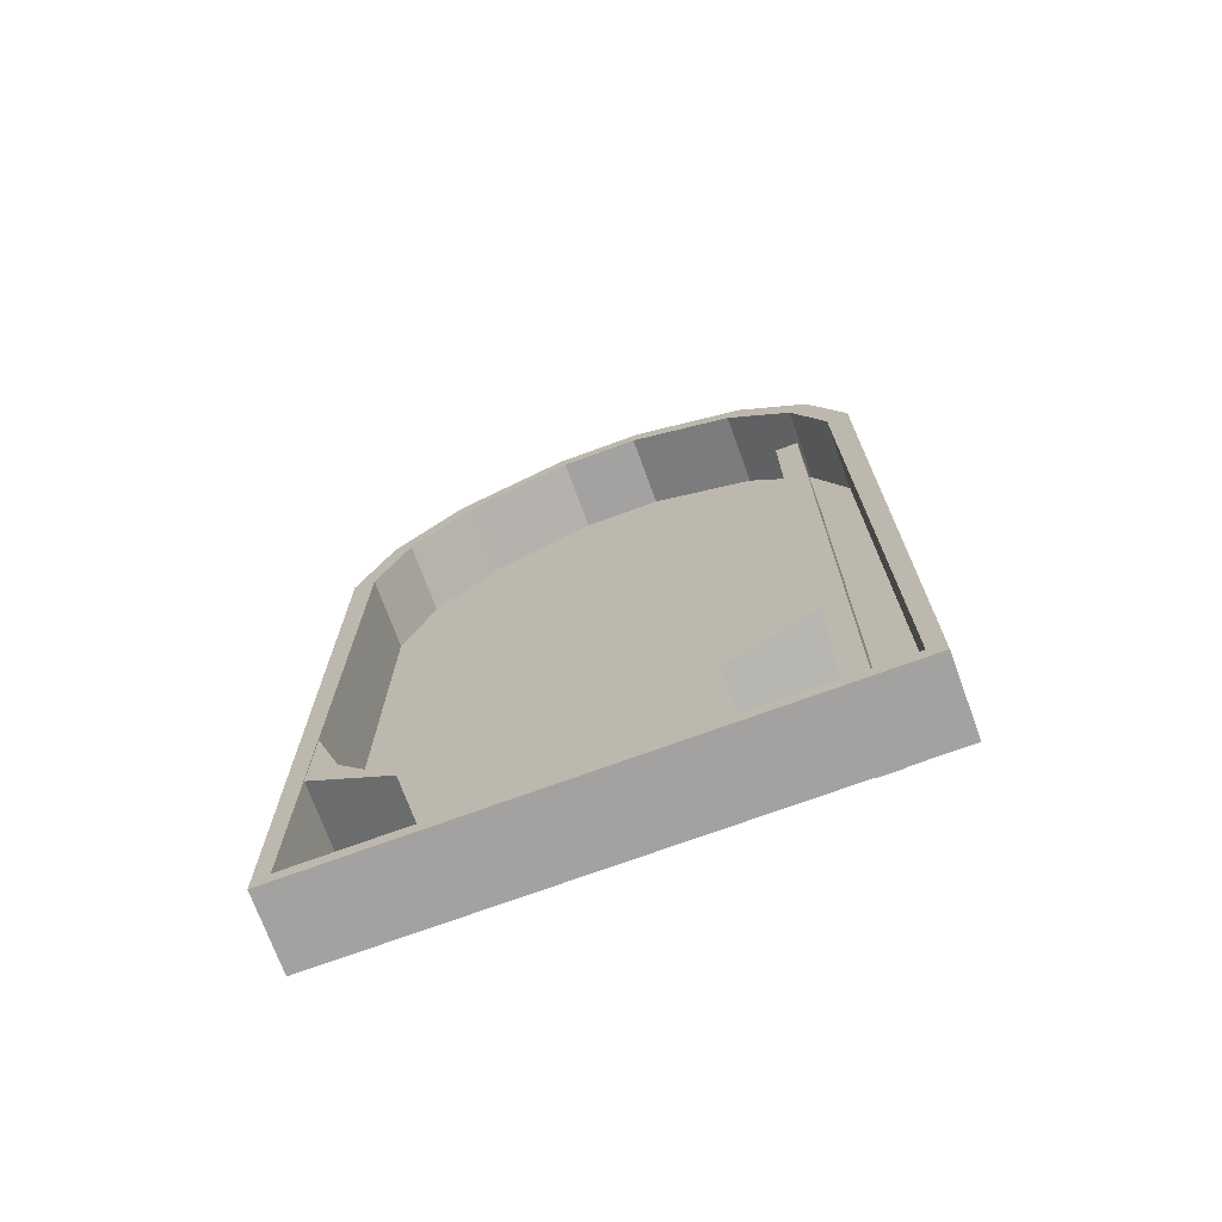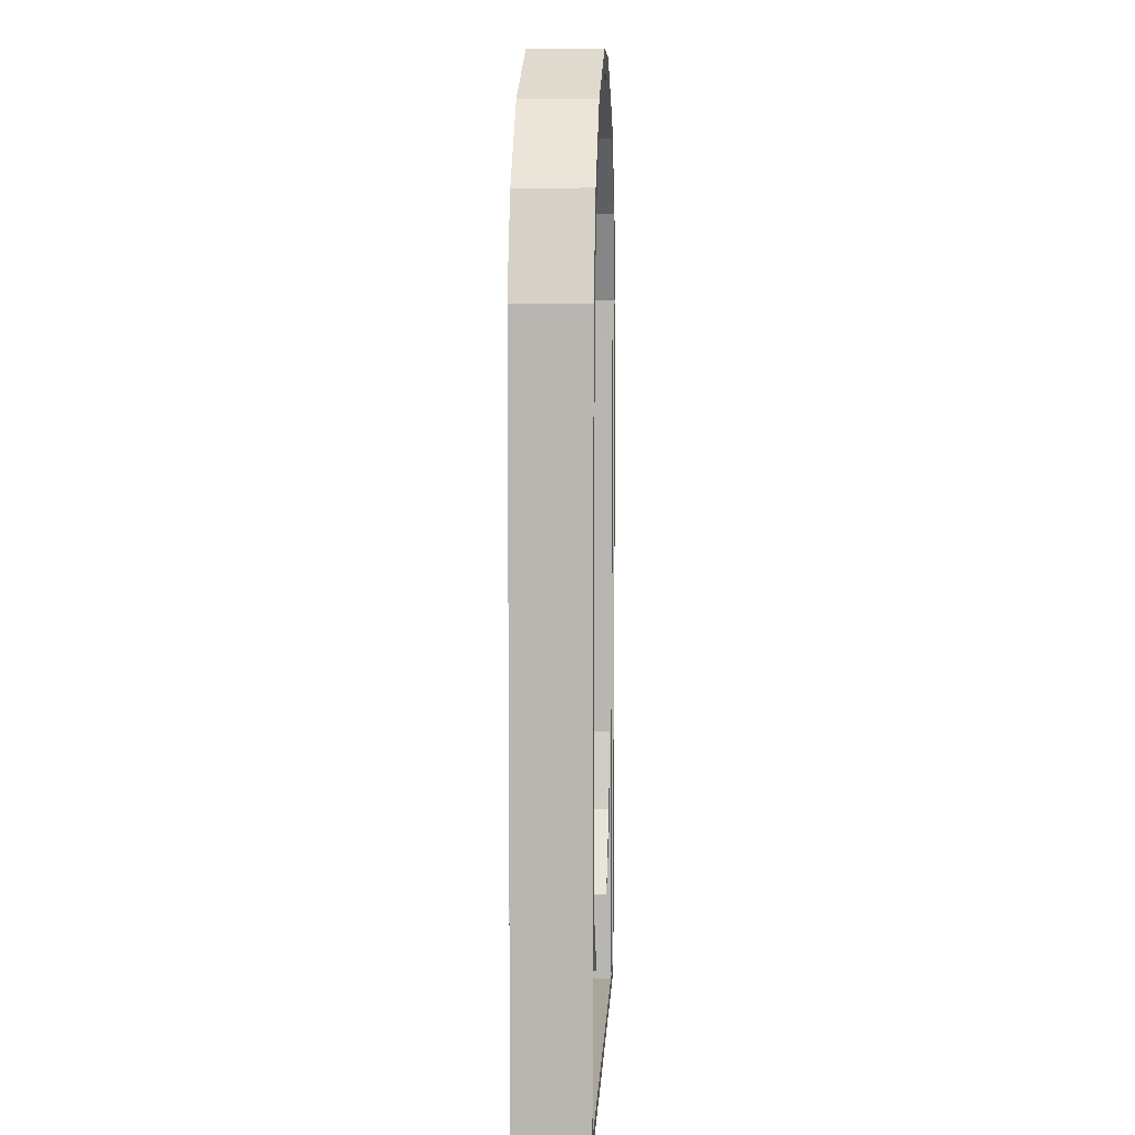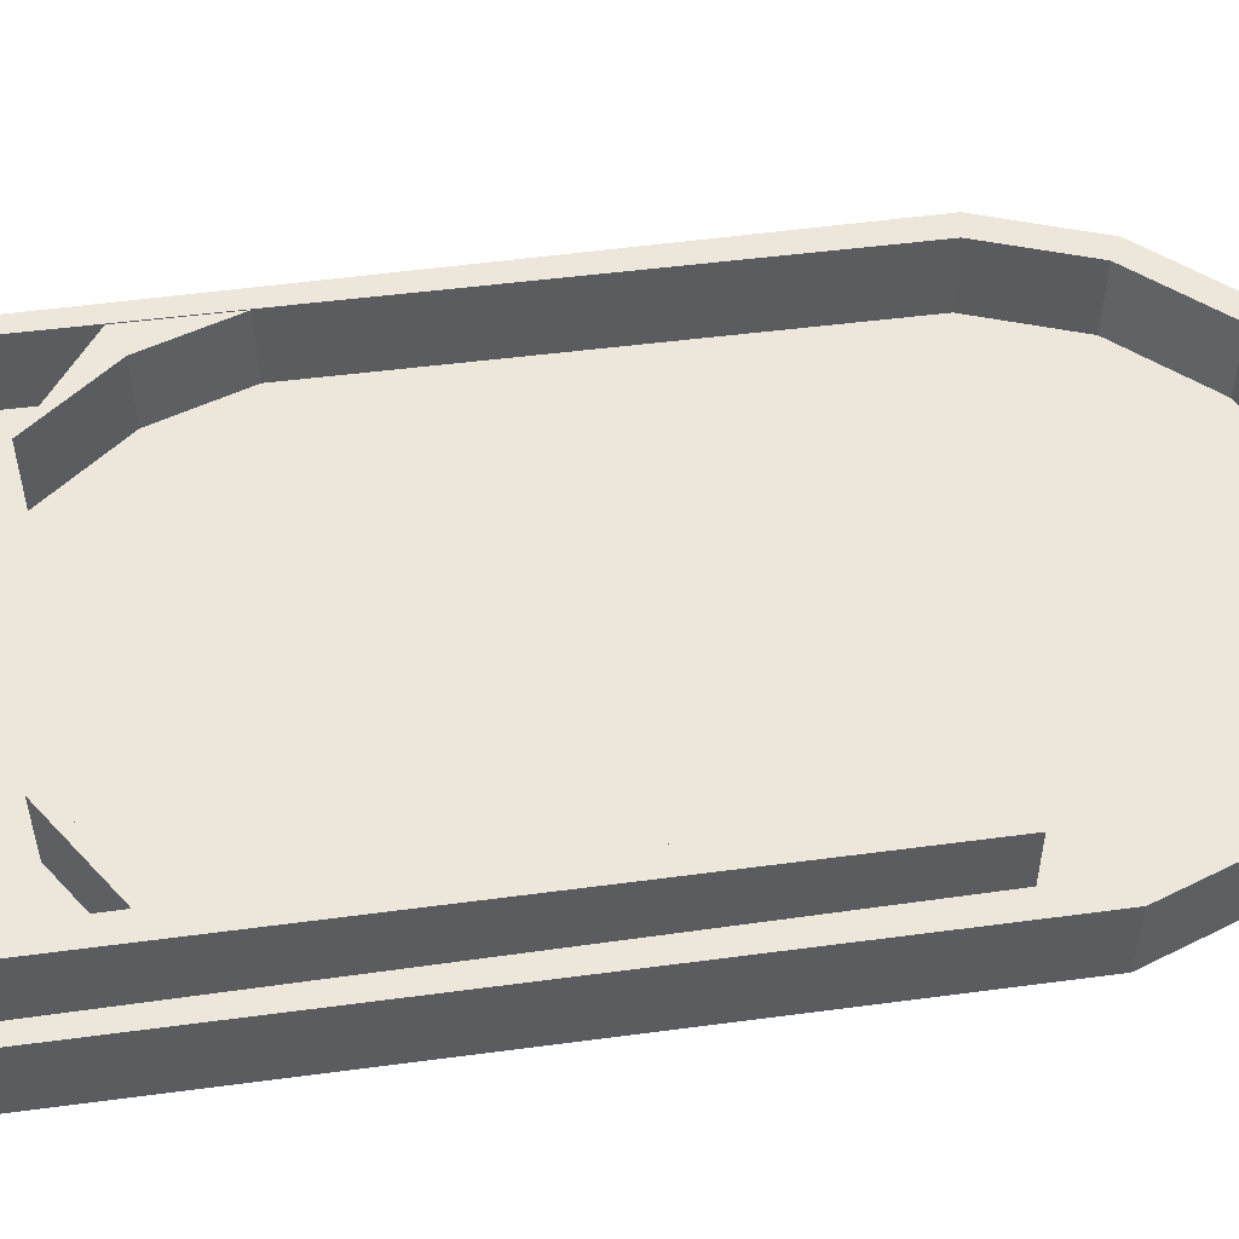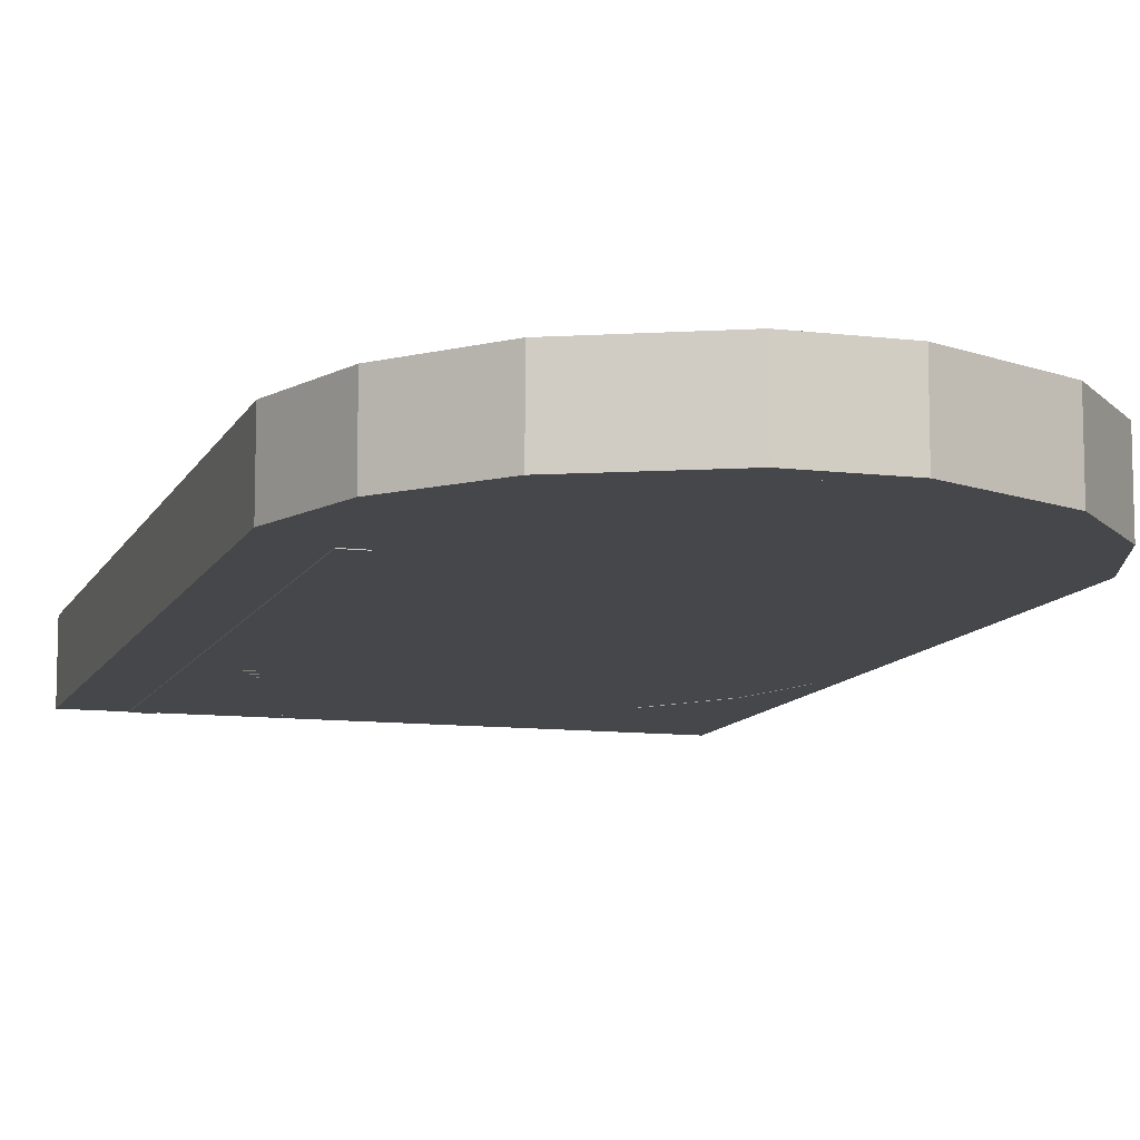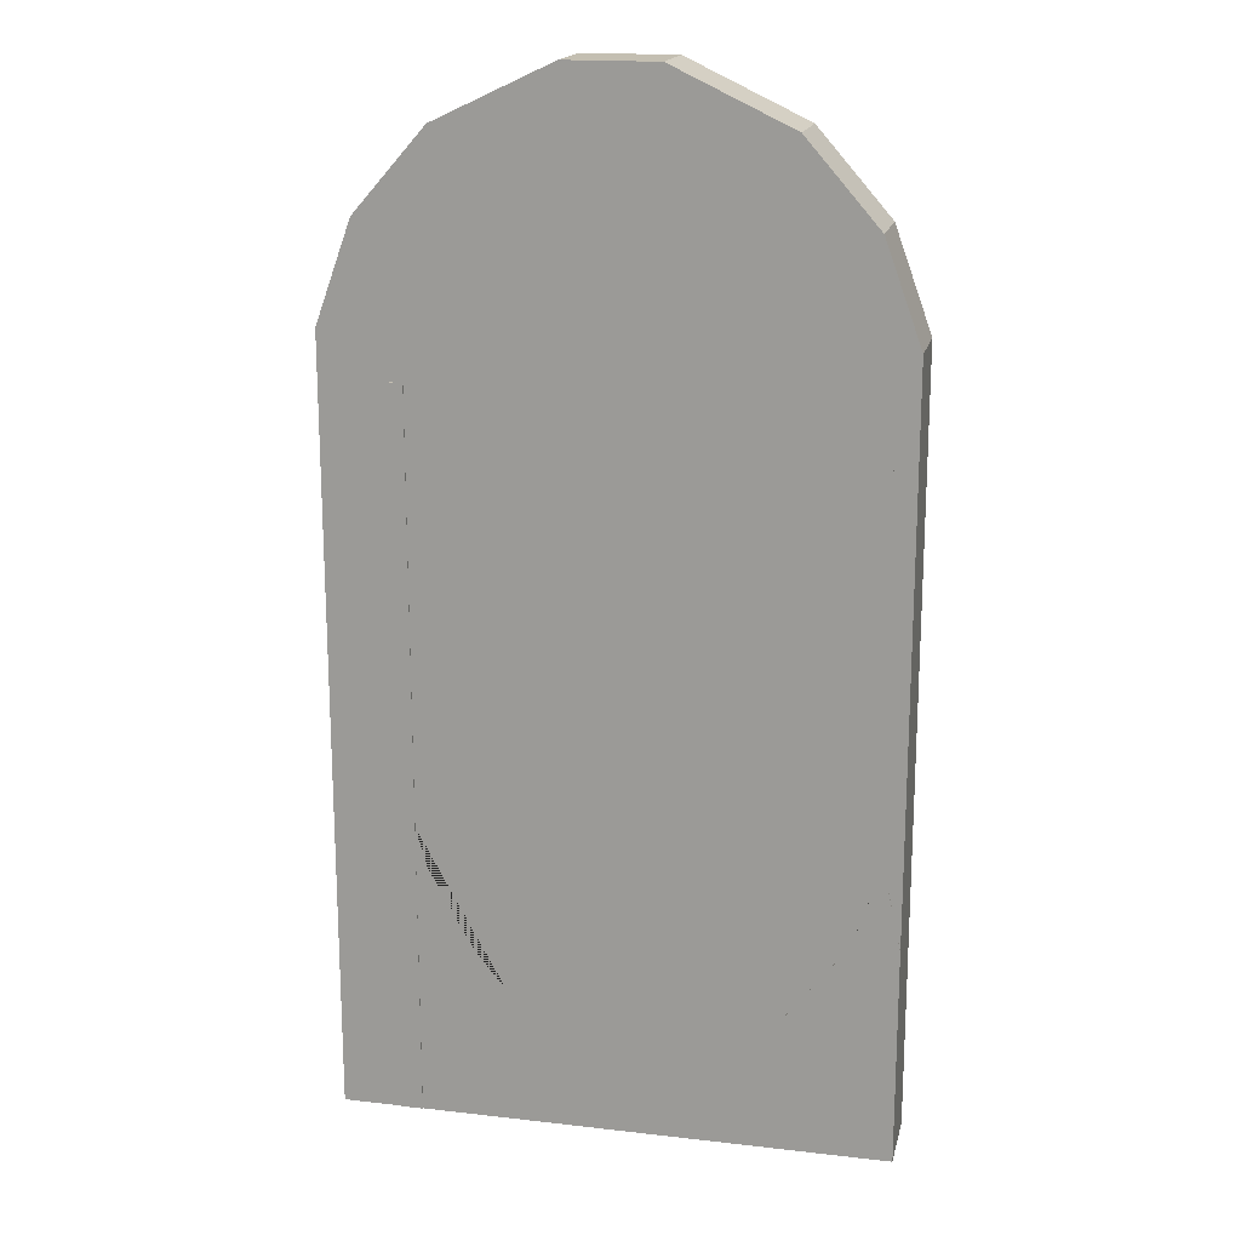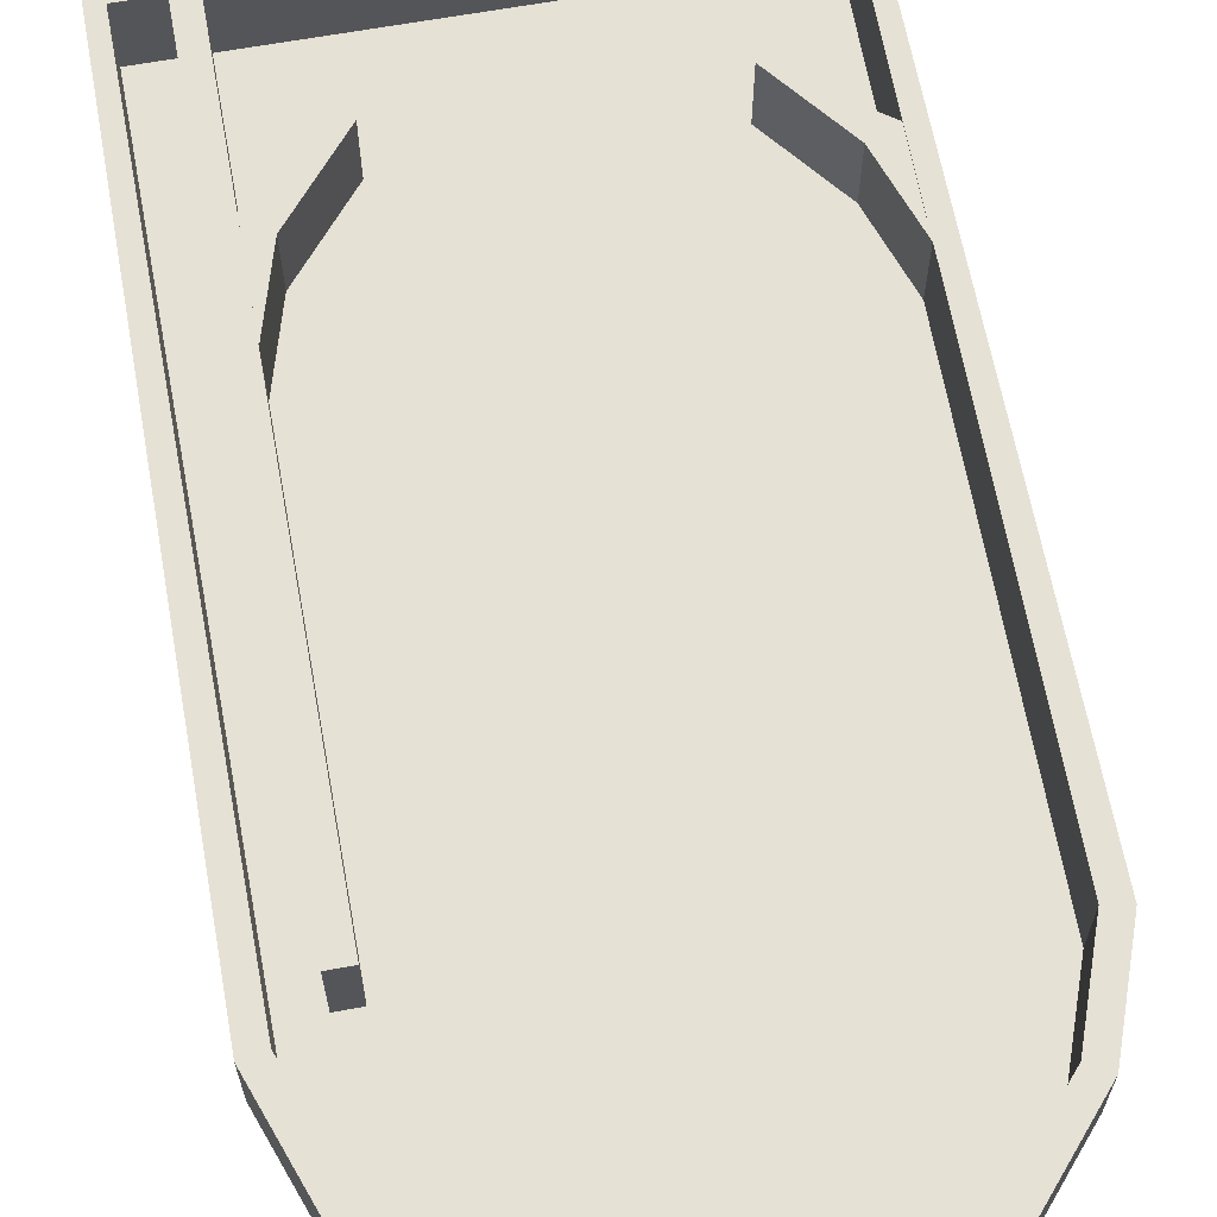
<metadata>
{"format":"obj","ext":"obj","renderer":"f3d","projection":"perspective","resolution":1024,"background":"white","views":[{"elev":-72.7,"azim":-159.9,"up":"+Z"},{"elev":7.7,"azim":93.2,"up":"+Z"},{"elev":54.0,"azim":-98.1,"up":"+Y"},{"elev":-10.5,"azim":-17.1,"up":"+Y"},{"elev":17.6,"azim":12.8,"up":"+Z"},{"elev":64.5,"azim":-10.4,"up":"+Y"}]}
</metadata>
<code>
o Cube.002
v -6.919 -0.9918 -8.53
v -6.919 -0.9918 11.84
v -6.919 0.9918 11.84
v -6.919 0.9918 -8.53
v 7.405 0.9918 -8.53
v -4.067 0.9918 16.66
v -5.96 0.9918 14.49
v -5.96 -0.9918 14.49
v 1.447 0.9918 18.13
v -0.9614 0.9918 18.13
v -0.9614 -0.9918 18.13
v 1.447 -0.9918 18.13
v 4.553 -0.9918 16.66
v -4.067 -0.9918 16.66
v 7.405 -0.9918 -8.53
v 7.405 0.9918 11.84
v 7.405 -0.9918 11.84
v 6.445 0.9918 14.49
v 6.445 -0.9918 14.49
v 4.553 0.9918 16.66
v -5.391 -1.008 10.62
v -5.391 0.9822 10.62
v -5.391 0.9822 -8.533
v -6.329 -0.9918 11.74
v -6.495 -0.9918 -8.106
v -6.495 0.9918 -8.106
v 6.981 0.9918 -8.106
v -5.443 -0.9918 14.19
v -5.443 0.9918 14.19
v -3.705 0.9918 16.18
v -0.8298 0.9918 17.54
v 1.315 0.9918 17.54
v 1.315 -0.9918 17.54
v 4.191 -0.9918 16.18
v -3.705 -0.9918 16.18
v 6.814 0.9918 11.74
v 6.981 -0.9918 -8.106
v 5.929 0.9918 14.19
v 6.814 -0.9918 11.74
v 4.191 0.9918 16.18
v 5.929 -0.9918 14.19
v -4.791 0.9822 10.62
v -4.791 -1.008 10.62
v -4.791 -1.008 -8.533
v -0.8298 -0.9918 17.54
v -6.329 0.9918 11.74
v -5.391 -1.008 -8.533
v -4.791 0.9822 -8.533
v -2.476 0.94 -4.904
v -2.476 -1 -4.904
v -5.361 -1 -2.995
v -4.179 0.94 -2.834
v -4.179 -1 -2.834
v -4.803 0.94 -0.6368
v -4.803 -1 -0.6368
v -5.361 0.94 -2.995
v 6.925 0.9688 -0.5984
v 6.925 -1 -0.5984
v 7.4 -1 -2.786
v 6.191 0.9688 -2.799
v 6.191 -1 -2.799
v 4.647 0.9688 -4.798
v 4.647 -1 -4.798
v 7.4 0.9688 -2.786
f 1 2 3
f 1 4 5
f 6 7 8
f 9 10 11
f 9 12 13
f 10 6 14
f 15 5 16
f 17 16 18
f 2 8 7
f 19 18 20
f 21 22 23
f 24 25 26
f 27 26 25
f 28 29 30
f 31 32 33
f 34 33 32
f 35 30 31
f 36 27 37
f 38 36 39
f 29 28 24
f 40 38 41
f 42 43 44
f 15 37 25
f 4 26 27
f 9 20 40
f 12 33 34
f 11 14 35
f 10 31 30
f 12 11 45
f 9 32 31
f 19 41 39
f 18 16 36
f 7 29 46
f 8 2 24
f 13 34 41
f 20 18 38
f 15 17 39
f 5 27 36
f 1 25 24
f 14 8 28
f 4 3 46
f 6 30 29
f 47 23 48
f 47 44 43
f 21 43 42
f 22 42 48
f 13 19 14
f 4 1 3
f 15 1 5
f 14 6 8
f 12 9 11
f 20 9 13
f 11 10 14
f 17 15 16
f 19 17 18
f 3 2 7
f 13 19 20
f 47 21 23
f 46 24 26
f 37 27 25
f 35 28 30
f 45 31 33
f 40 34 32
f 45 35 31
f 39 36 37
f 41 38 39
f 46 29 24
f 34 40 41
f 48 42 44
f 1 15 25
f 5 4 27
f 32 9 40
f 13 12 34
f 45 11 35
f 6 10 30
f 33 12 45
f 10 9 31
f 17 19 39
f 38 18 36
f 3 7 46
f 28 8 24
f 19 13 41
f 40 20 38
f 37 15 39
f 16 5 36
f 2 1 24
f 35 14 28
f 26 4 46
f 7 6 29
f 44 47 48
f 21 47 43
f 22 21 42
f 23 22 48
f 11 12 13
f 17 8 19
f 1 2 15
f 8 17 2
f 11 13 14
f 2 17 15
f 19 8 14
f 49 50 51
f 52 53 50
f 54 55 53
f 56 51 55
f 50 53 55
f 52 49 56
f 57 58 59
f 60 61 58
f 62 63 61
f 64 59 63
f 59 58 61
f 60 57 64
f 56 49 51
f 49 52 50
f 52 54 53
f 54 56 55
f 51 50 55
f 54 52 56
f 64 57 59
f 57 60 58
f 60 62 61
f 62 64 63
f 63 59 61
f 62 60 64

</code>
